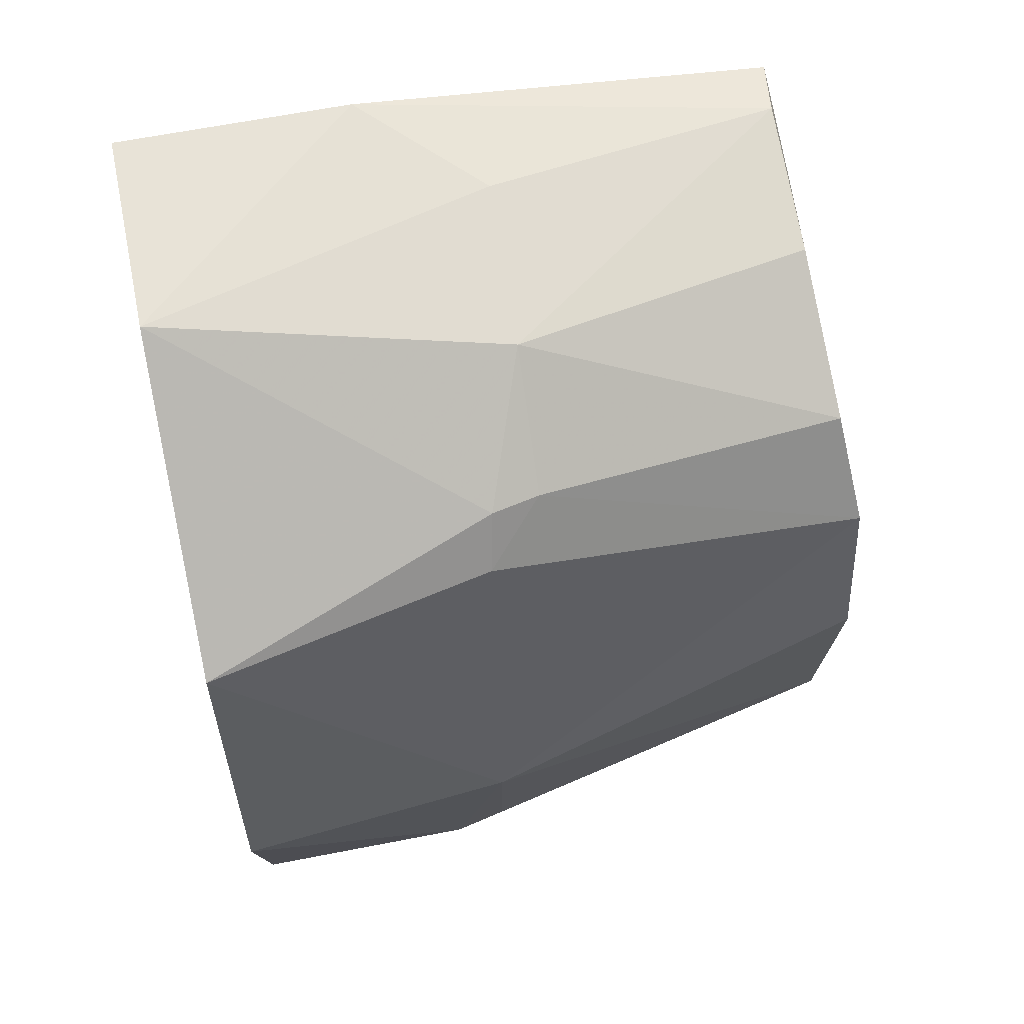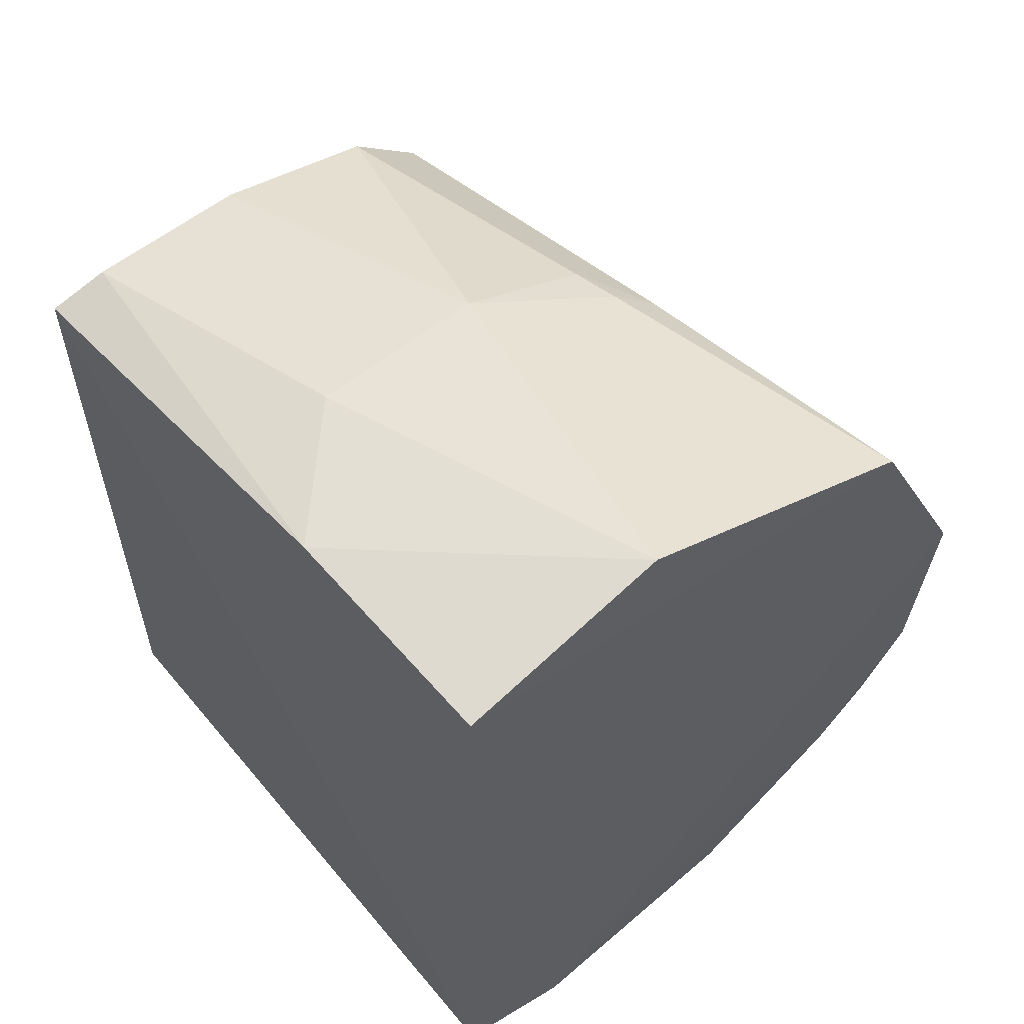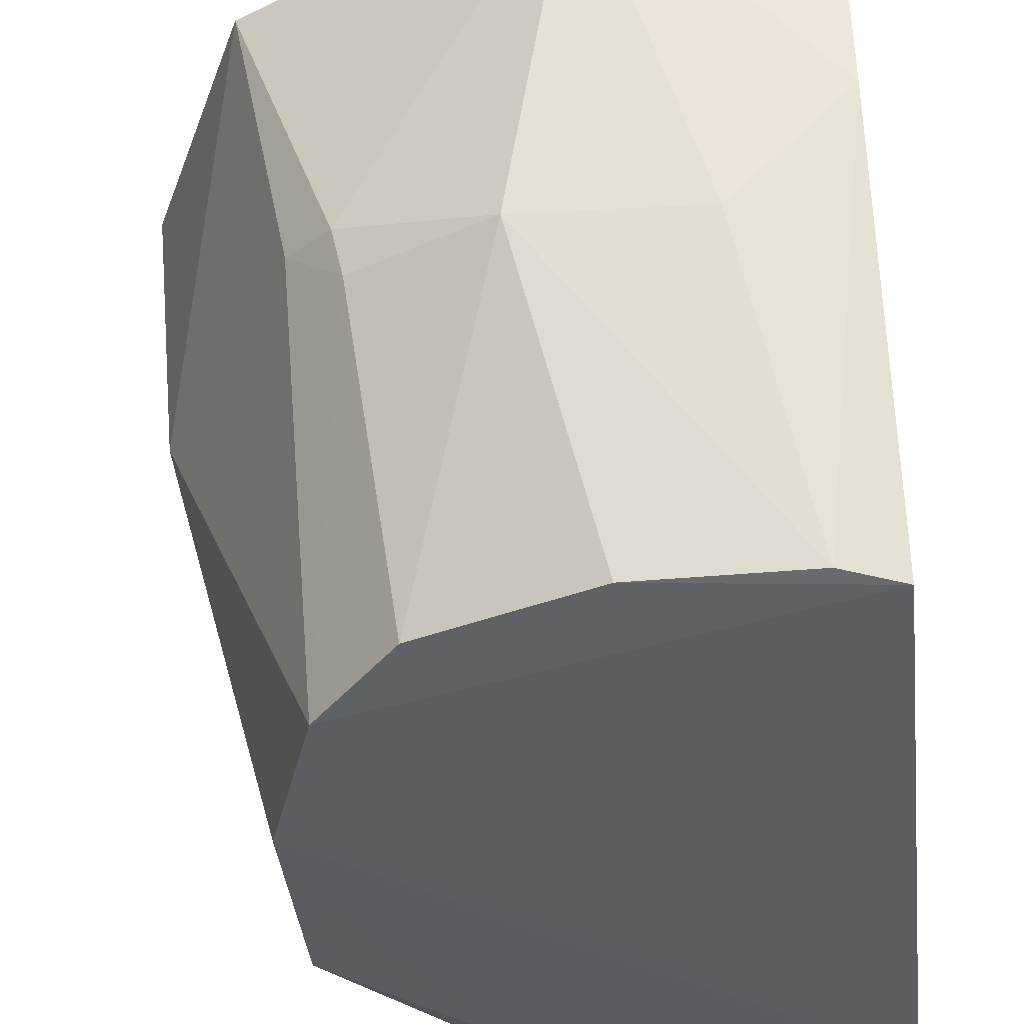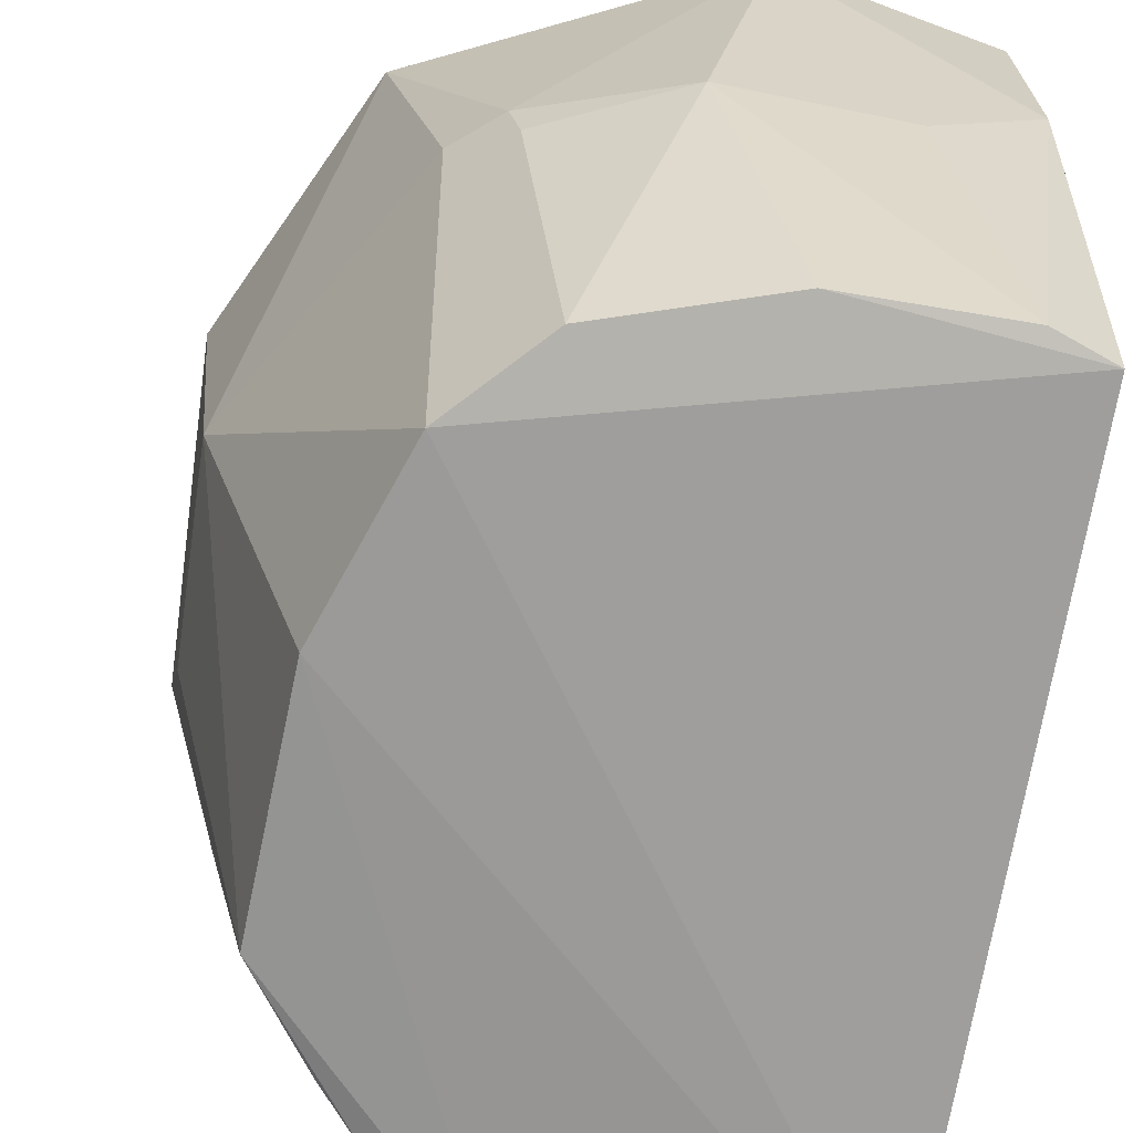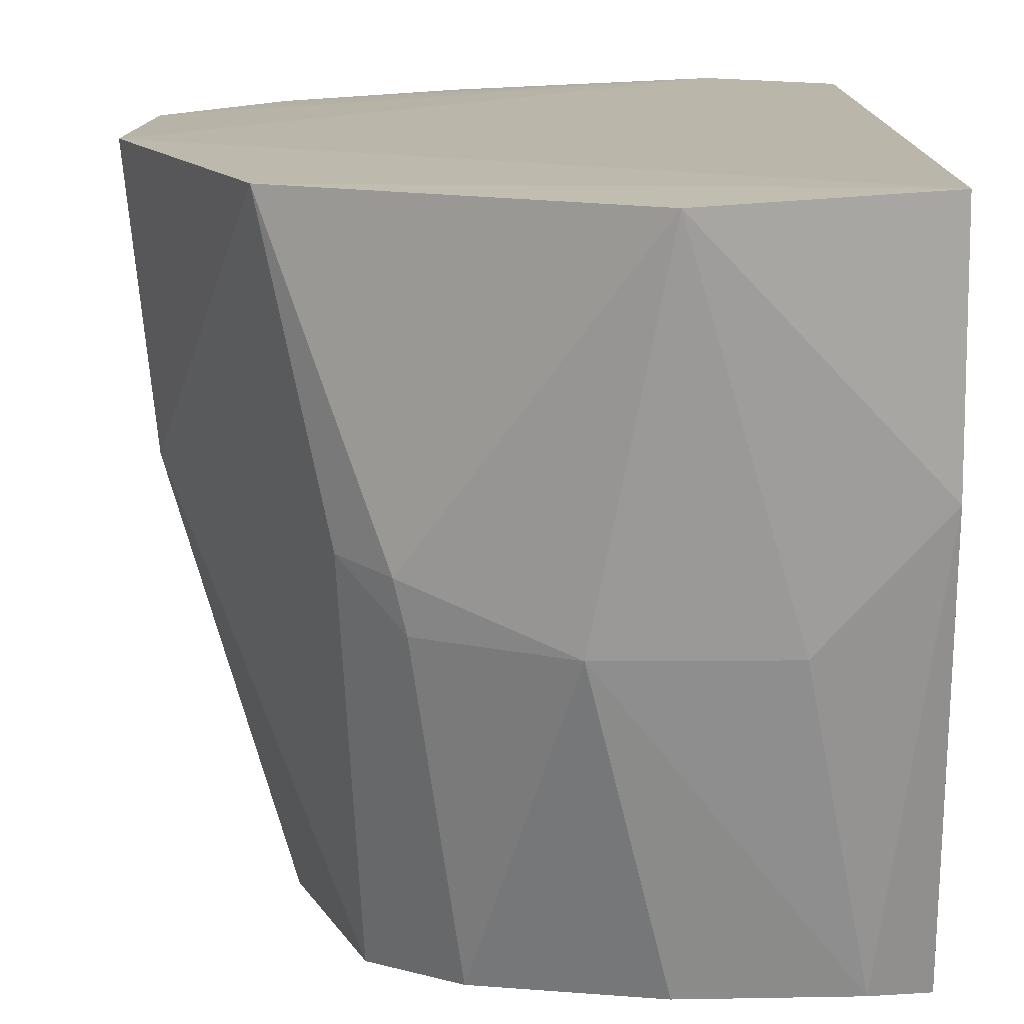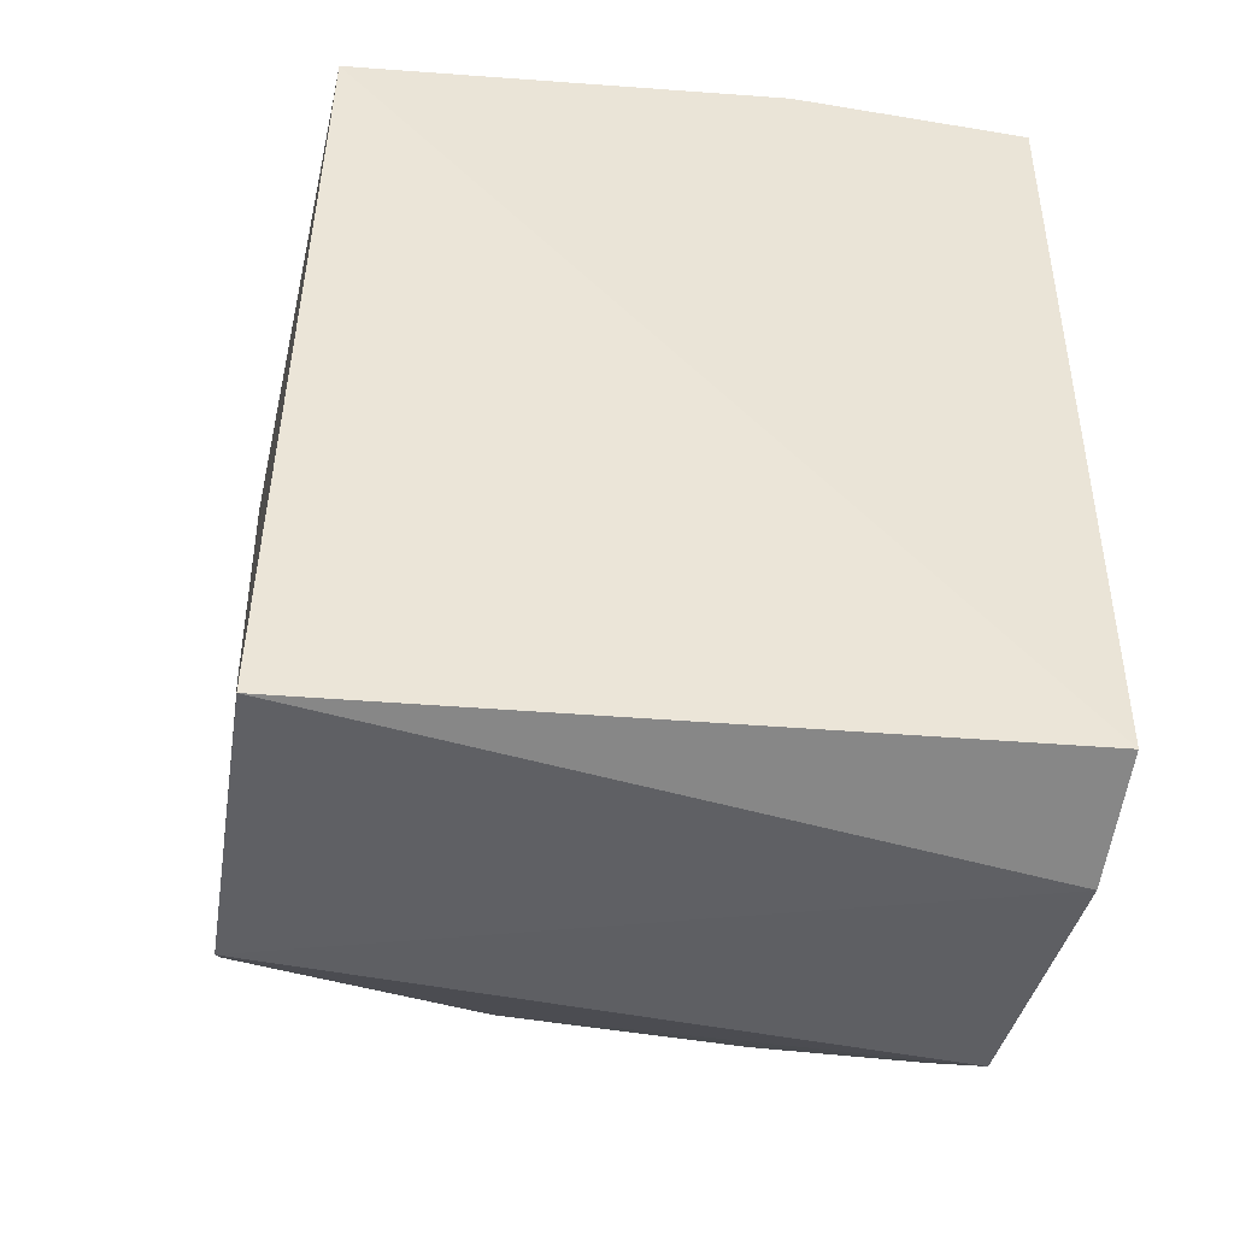
<metadata>
{"format":"obj","ext":"obj","renderer":"f3d","projection":"perspective","resolution":1024,"background":"white","views":[{"elev":73.3,"azim":79.9,"up":"+Y"},{"elev":58.2,"azim":-38.9,"up":"+Y"},{"elev":-35.8,"azim":-172.8,"up":"+Z"},{"elev":-69.6,"azim":170.9,"up":"+Z"},{"elev":14.2,"azim":178.3,"up":"+Z"},{"elev":-44.0,"azim":-101.3,"up":"+Y"}]}
</metadata>
<code>
v 0.03444 0.0582 0.07386
v 0.03858 0.04044 0.07385
v 0.03392 0.04794 0.04861
v 0.01415 0.05881 0.04911
v 0.01417 0.0321 0.07403
v 0.02844 0.05773 0.04907
v 0.03815 0.04835 0.06375
v 0.03915 0.04843 0.074
v 0.01456 0.06201 0.07414
v 0.02616 0.02993 0.04892
v 0.03155 0.0546 0.04856
v 0.0344 0.03869 0.04905
v 0.01873 0.03052 0.07411
v 0.03828 0.03911 0.06567
v 0.02505 0.06212 0.0608
v 0.01438 0.0299 0.04843
v 0.0322 0.05848 0.06303
v 0.02834 0.03076 0.07372
v 0.03804 0.04052 0.06374
v 0.03374 0.03527 0.05426
v 0.02225 0.05961 0.04934
v 0.01442 0.06175 0.06518
v 0.02263 0.06365 0.07388
v 0.03008 0.05988 0.0609
v 0.03457 0.03513 0.07377
v 0.02996 0.03266 0.04922
v 0.03584 0.03799 0.05639
v 0.01629 0.05956 0.04934
v 0.01865 0.06187 0.06069
v 0.03048 0.05998 0.06269
v 0.03684 0.03692 0.07366
v 0.03208 0.03321 0.05826
v 0.03189 0.03488 0.04959
v 0.0357 0.03682 0.05858
v 0.03802 0.03865 0.07102
v 0.03213 0.03316 0.06686
f 8 7 1
f 9 8 1
f 11 4 6
f 11 7 3
f 12 3 7
f 12 10 3
f 13 2 8
f 13 9 5
f 13 8 9
f 14 8 2
f 14 7 8
f 16 5 4
f 16 4 11
f 16 11 3
f 16 3 10
f 16 13 5
f 16 10 13
f 17 1 7
f 17 7 11
f 18 13 10
f 19 14 12
f 19 12 7
f 19 7 14
f 21 15 6
f 21 6 4
f 22 4 5
f 22 5 9
f 23 9 1
f 23 22 9
f 24 17 11
f 24 11 6
f 24 6 15
f 25 2 13
f 25 13 18
f 26 10 12
f 27 20 12
f 27 12 14
f 28 21 4
f 28 15 21
f 28 4 22
f 29 23 15
f 29 22 23
f 29 28 22
f 29 15 28
f 30 1 17
f 30 17 24
f 30 23 1
f 30 24 15
f 30 15 23
f 31 2 25
f 32 18 10
f 32 10 26
f 32 26 20
f 33 26 12
f 33 12 20
f 33 20 26
f 34 27 14
f 34 20 27
f 34 14 31
f 34 32 20
f 34 31 32
f 35 31 14
f 35 14 2
f 35 2 31
f 36 25 18
f 36 18 32
f 36 32 31
f 36 31 25

</code>
